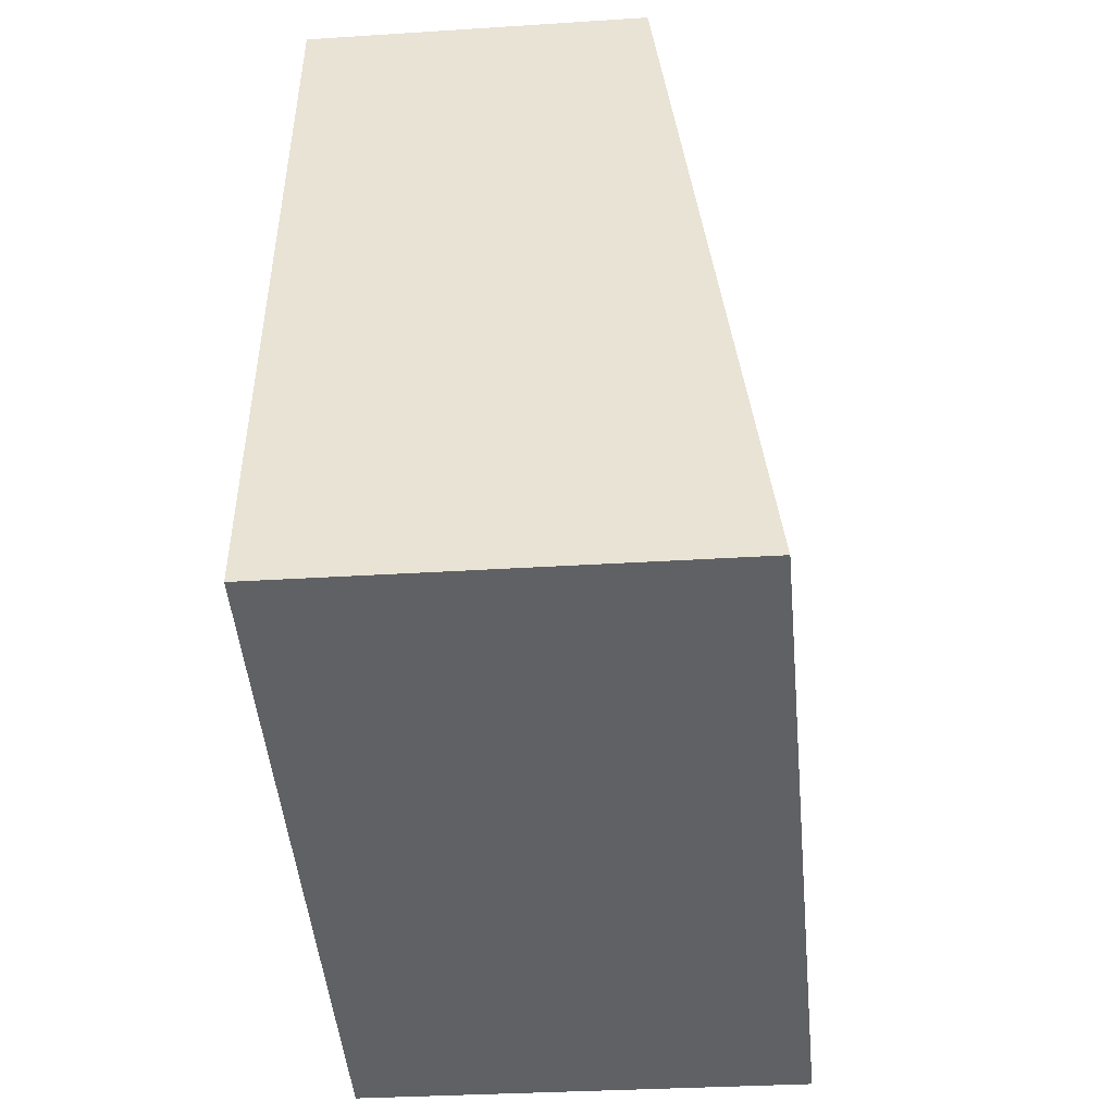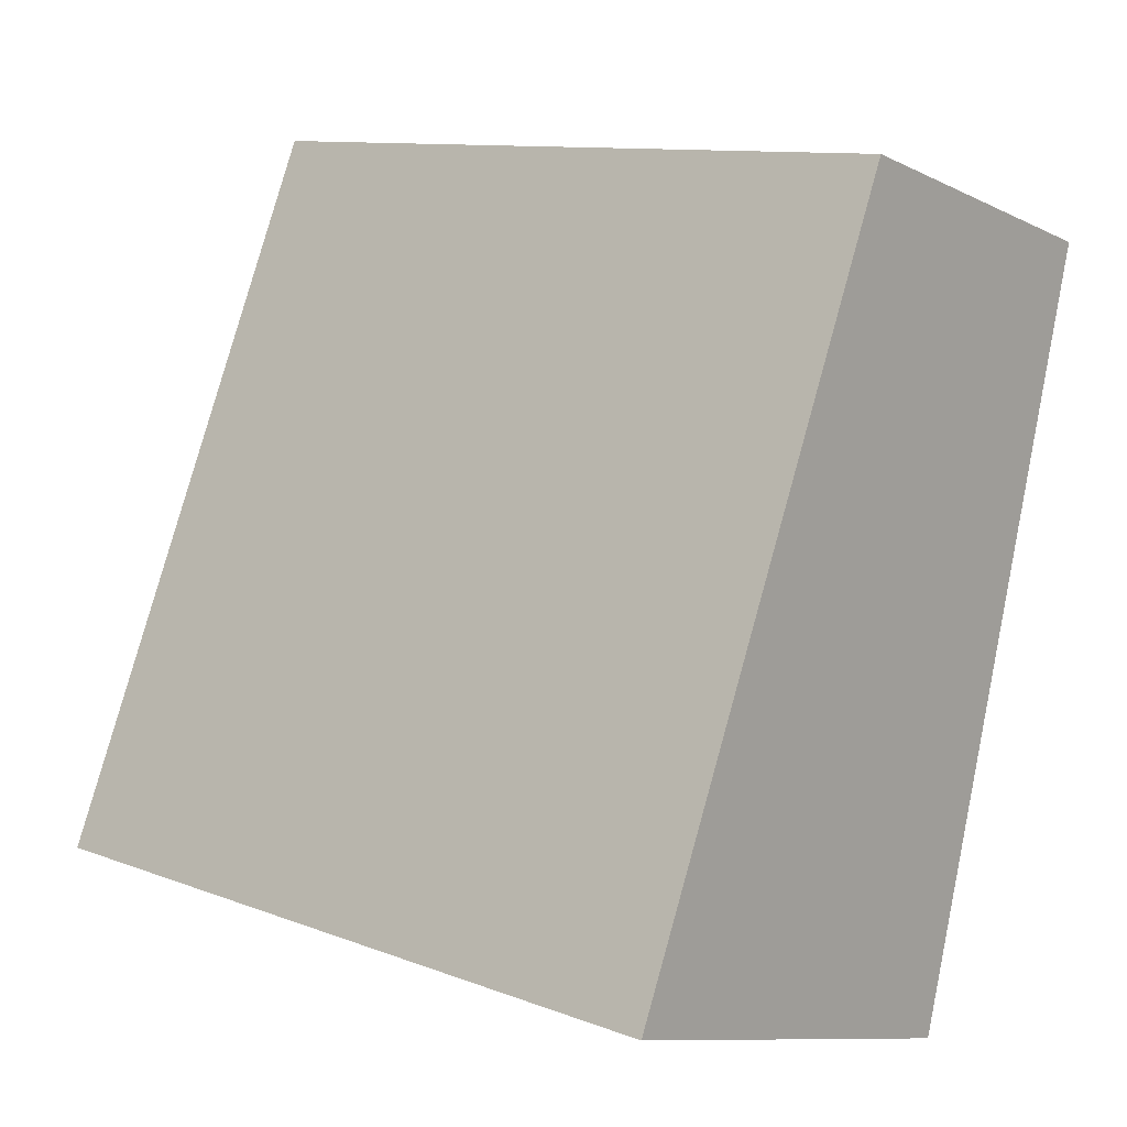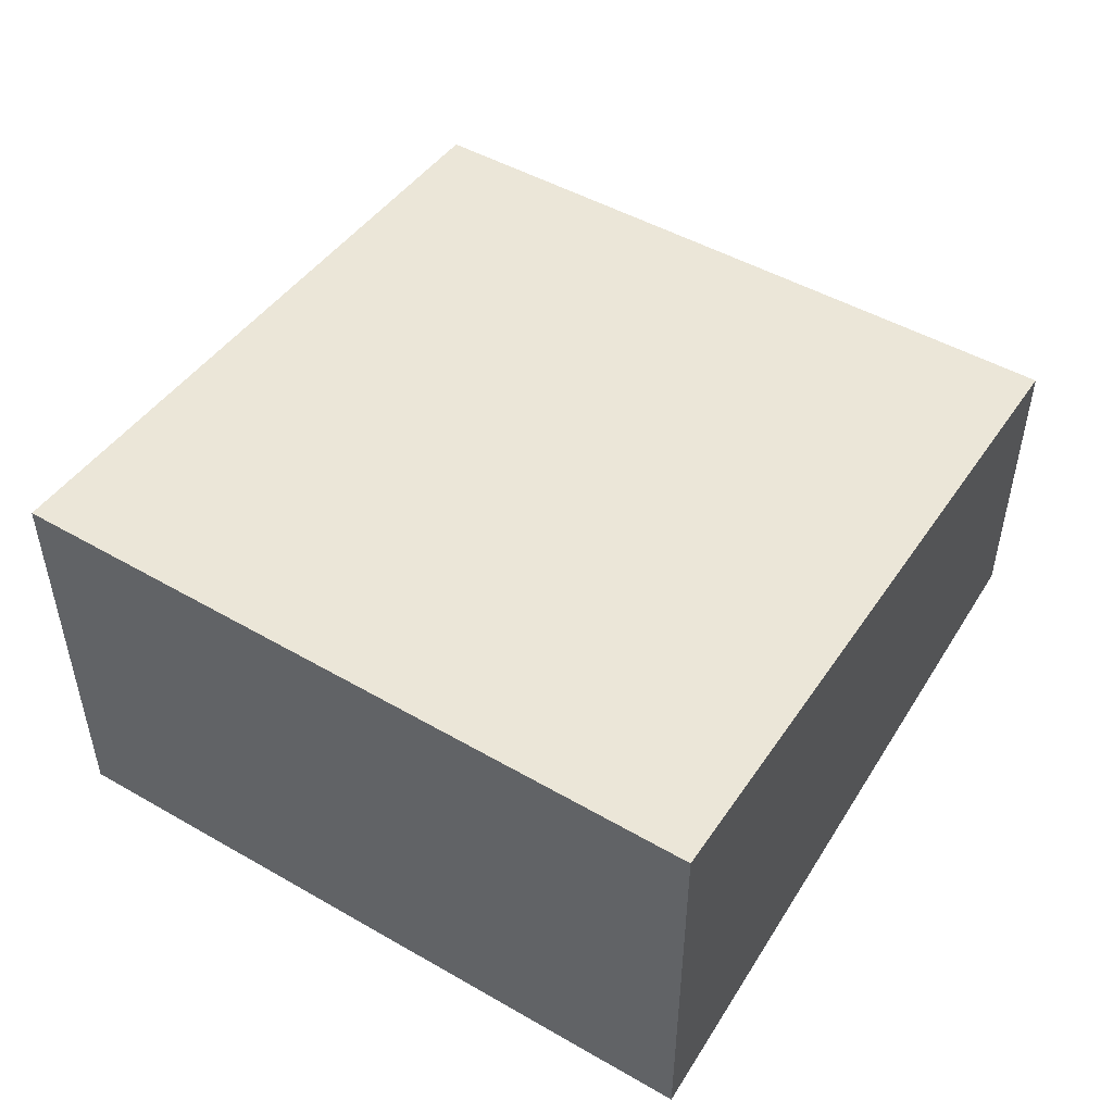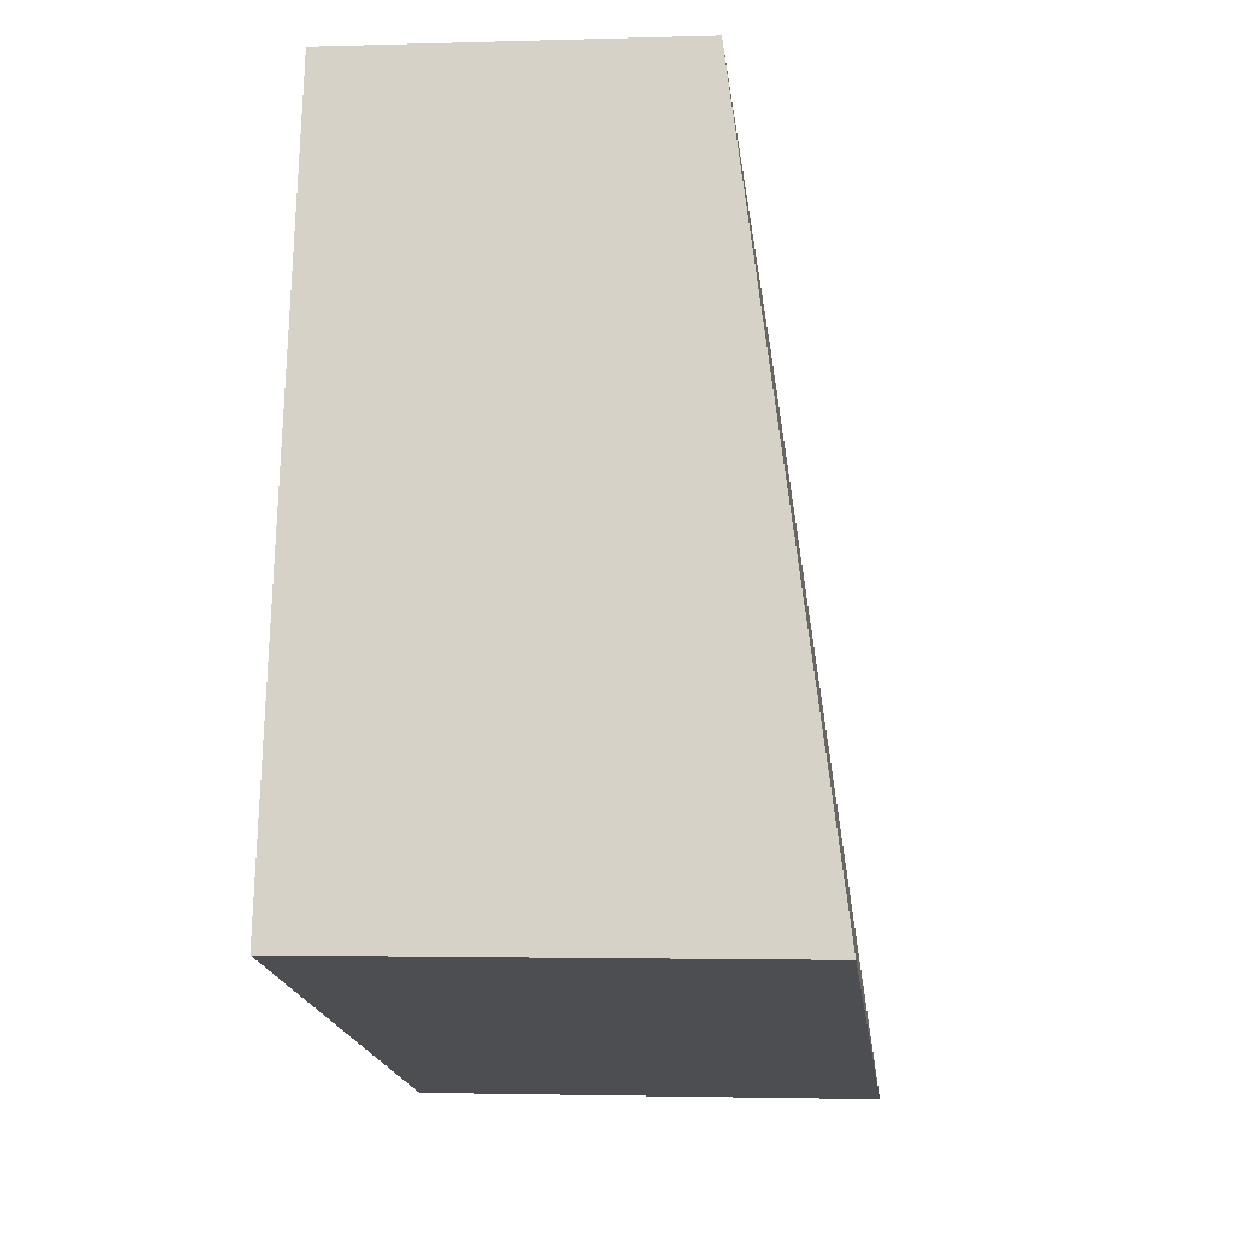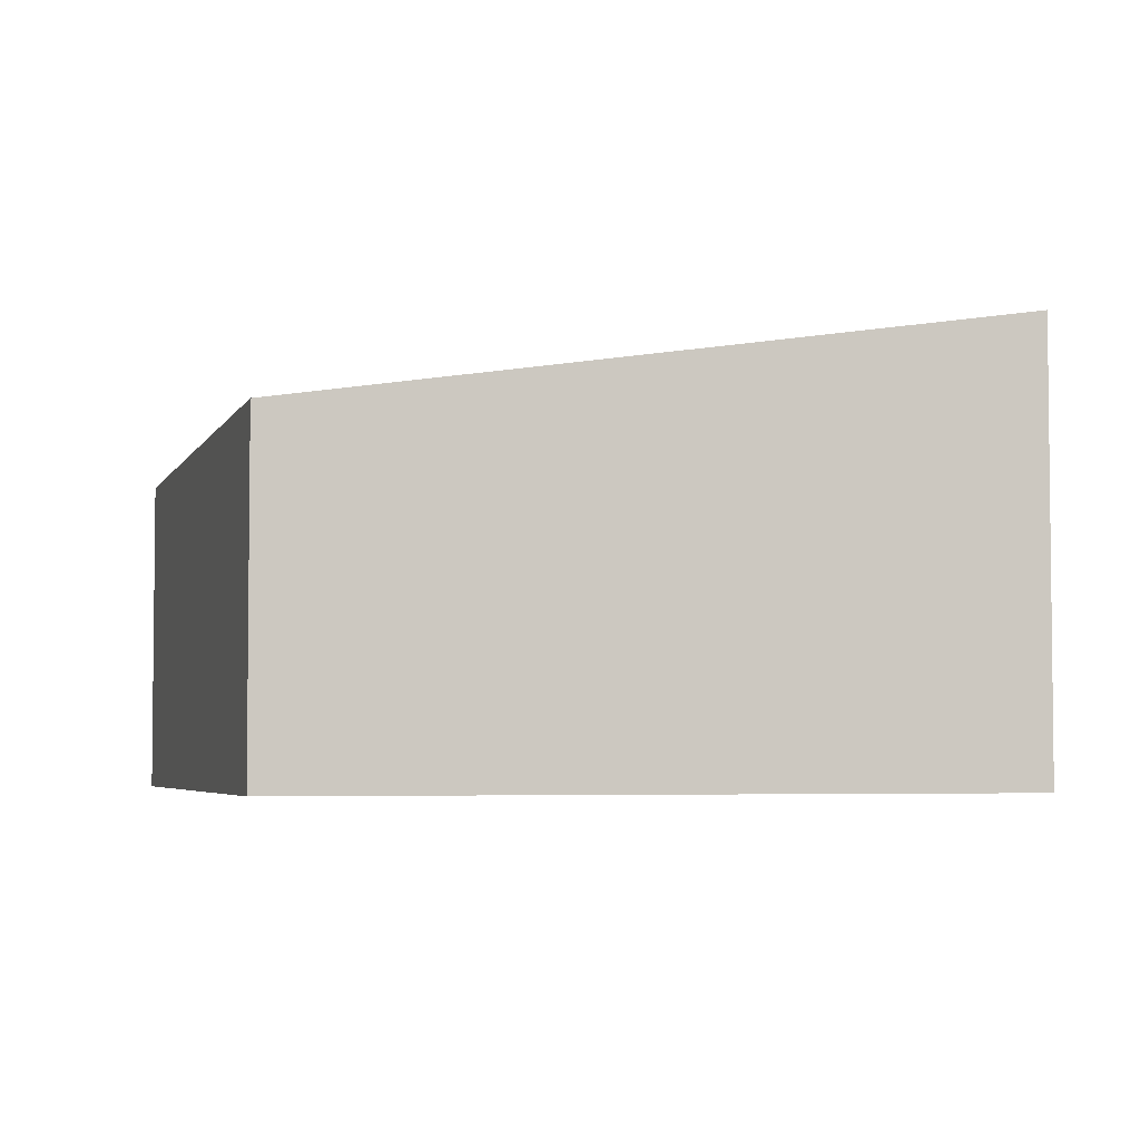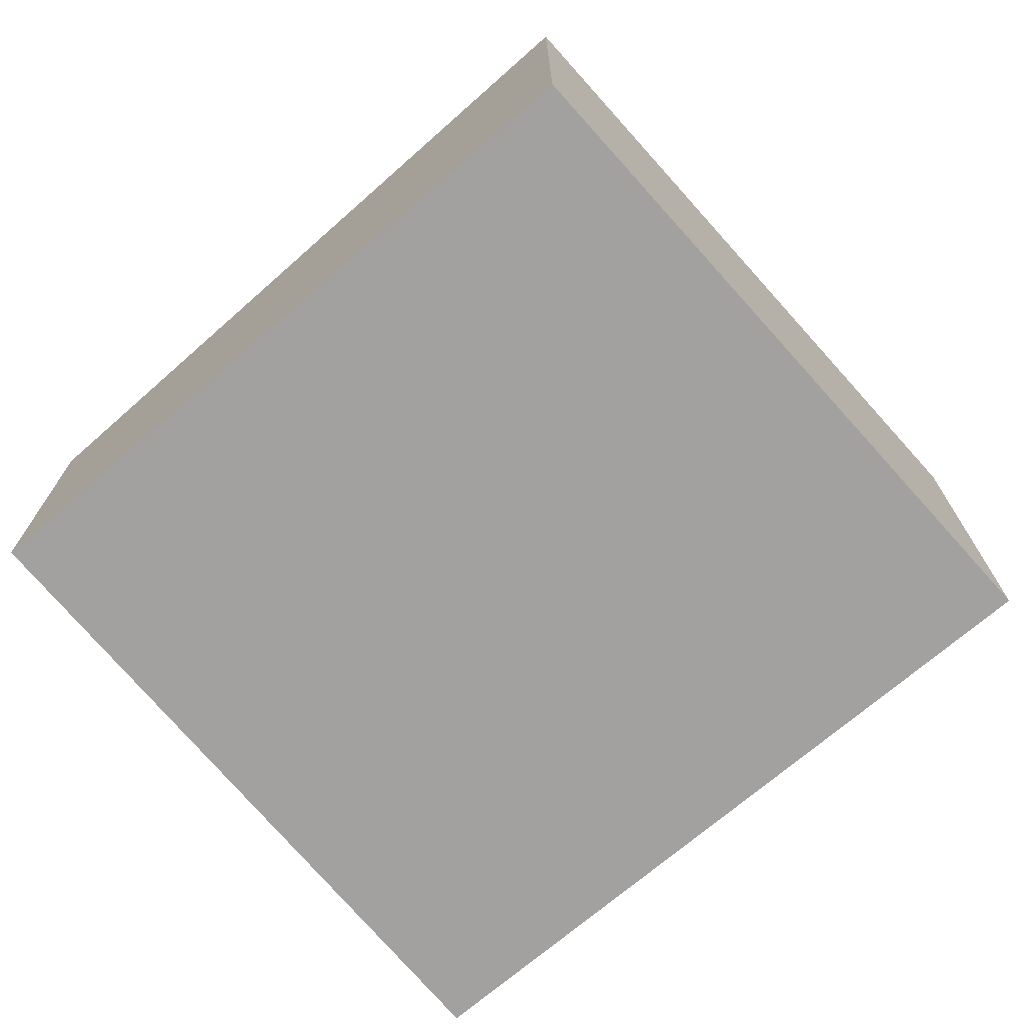
<metadata>
{"format":"obj","ext":"obj","renderer":"f3d","projection":"perspective","resolution":1024,"background":"white","views":[{"elev":-30.6,"azim":95.4,"up":"+Z"},{"elev":-9.8,"azim":-141.2,"up":"+Z"},{"elev":51.6,"azim":-162.6,"up":"+Y"},{"elev":-2.4,"azim":96.5,"up":"+Z"},{"elev":-4.2,"azim":61.4,"up":"+Y"},{"elev":-72.3,"azim":117.1,"up":"+Y"}]}
</metadata>
<code>
v  0 2.246 1.375e-16
v  5.872 3.01 -3.77
v  1.179 3.01 -5.014
v  4.698 2.271 1.075
v  1.179 3.07e-16 -5.014
v  0 0 0
v  4.698 -6.582e-17 1.075
v  5.872 2.308e-16 -3.77
g defaultobject
f 1 2 3
f 2 1 4
f 5 1 3
f 1 5 6
f 1 7 4
f 7 1 6
f 4 8 2
f 8 4 7
f 8 3 2
f 3 8 5
f 8 6 5
f 6 8 7

</code>
